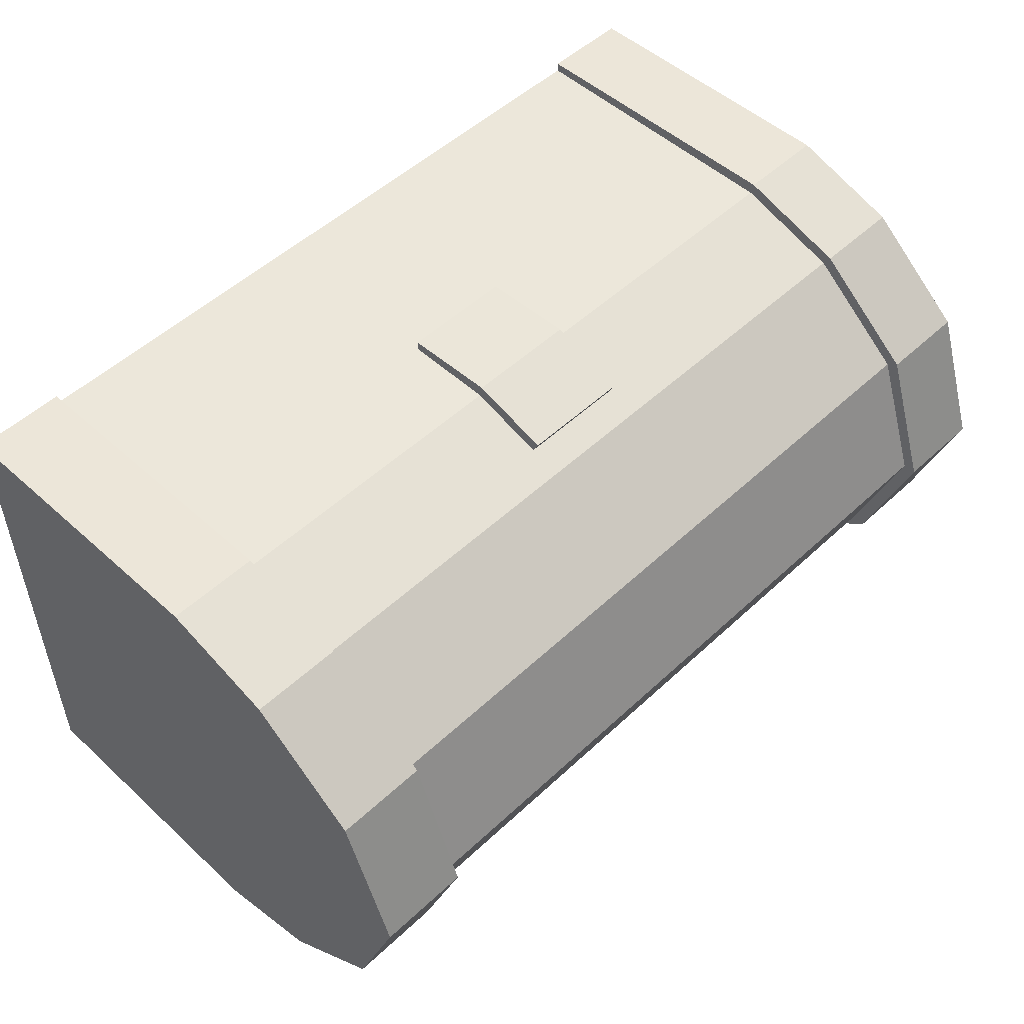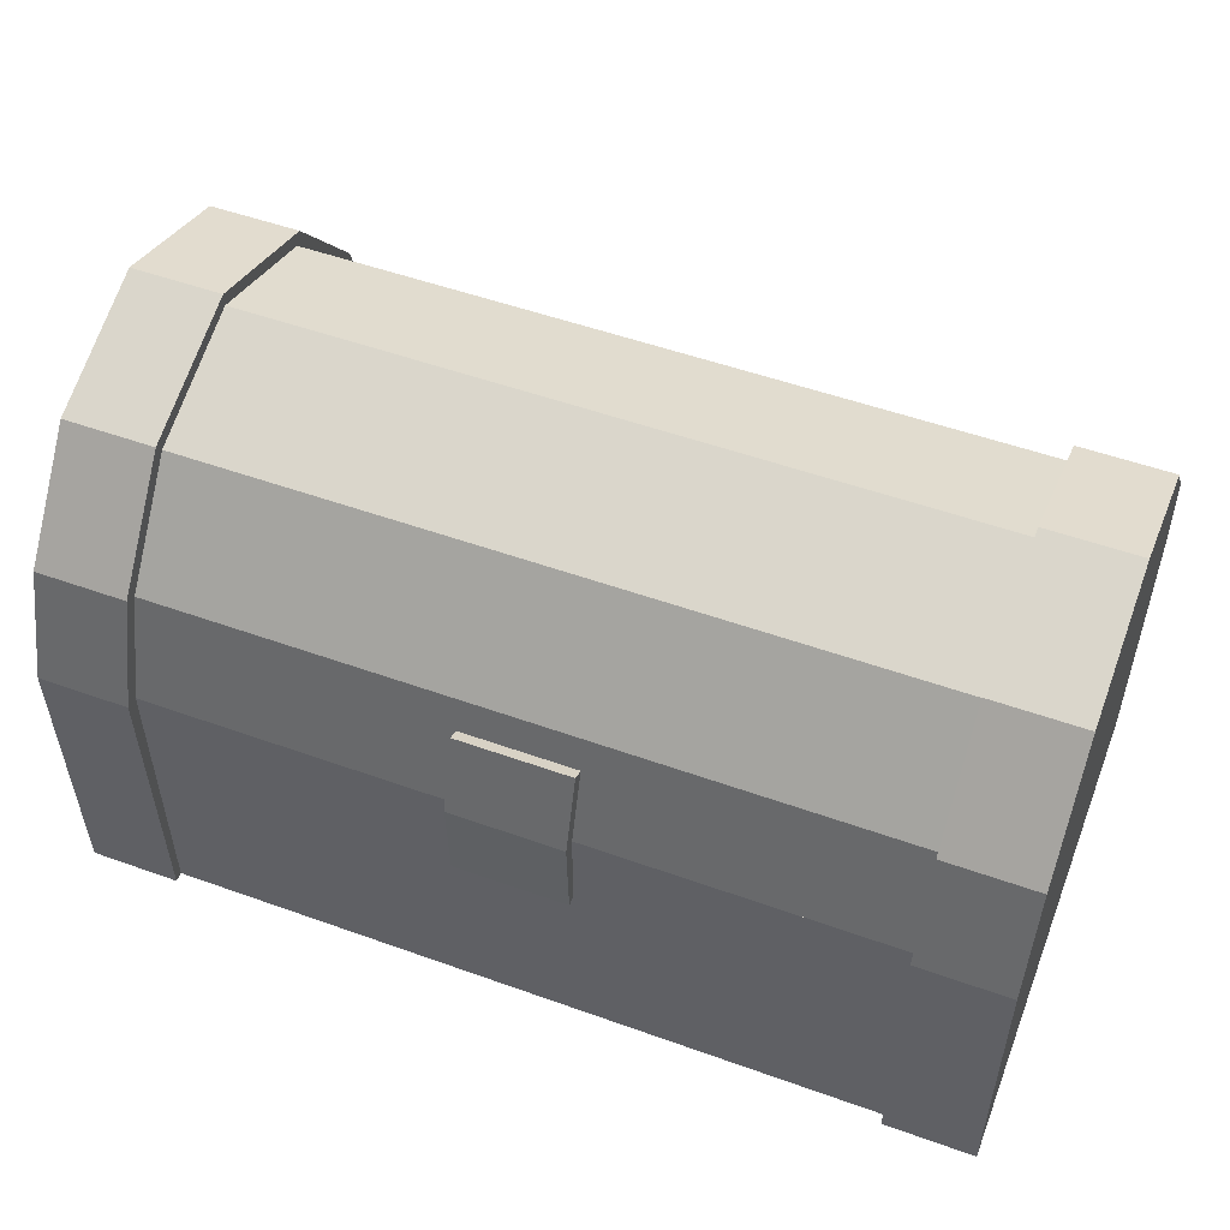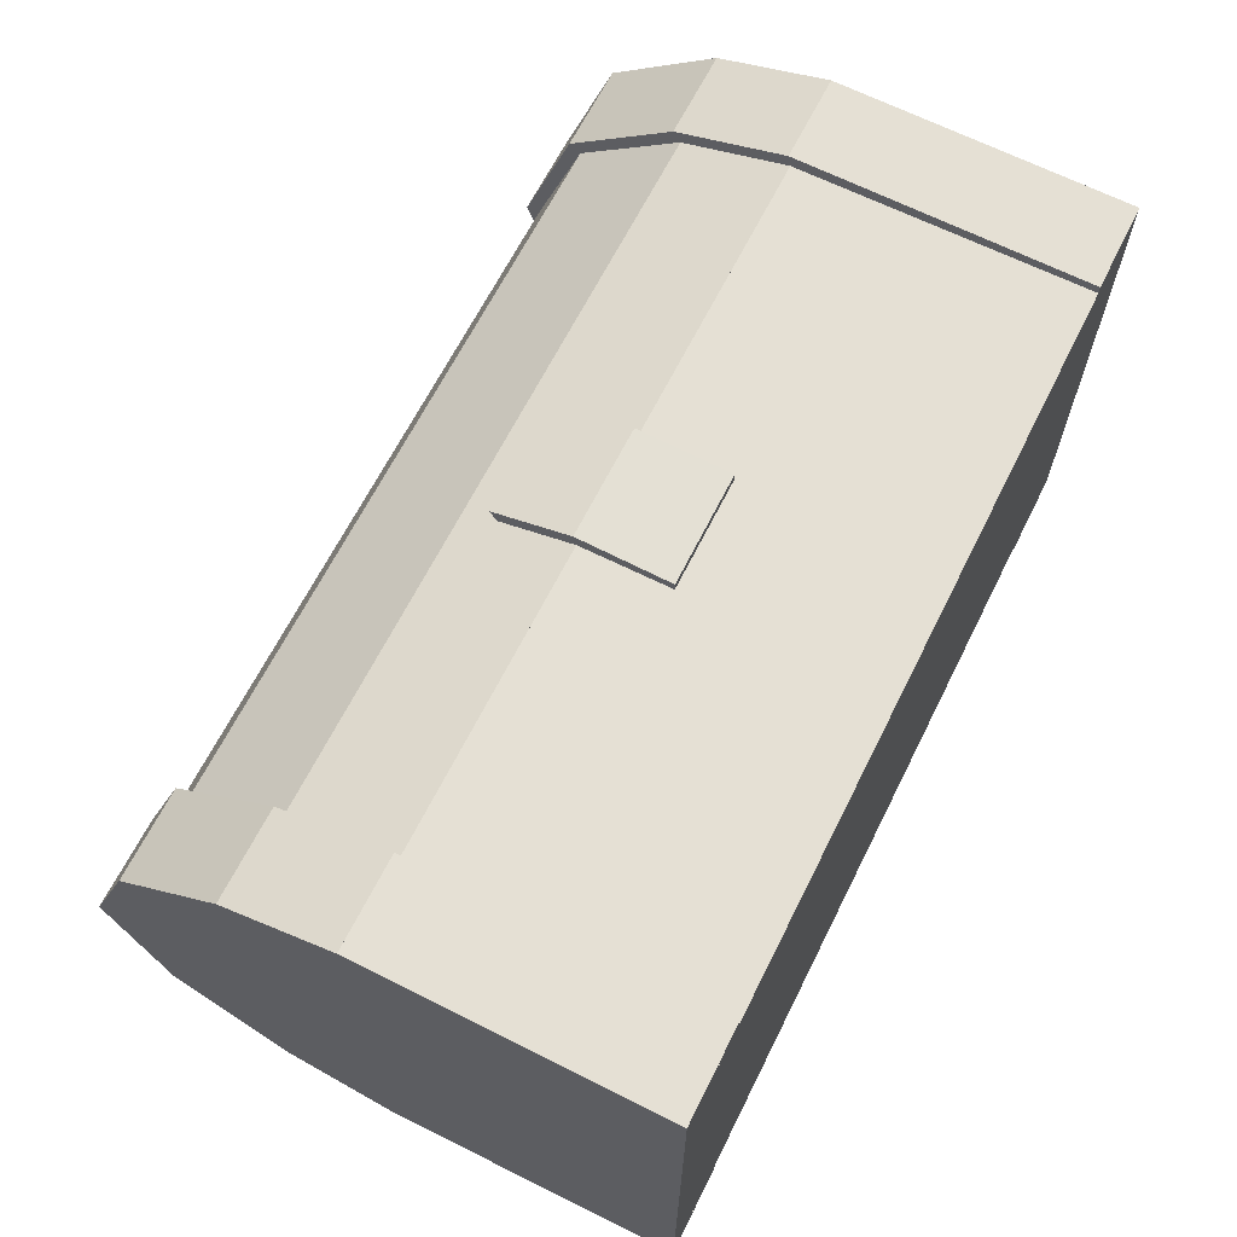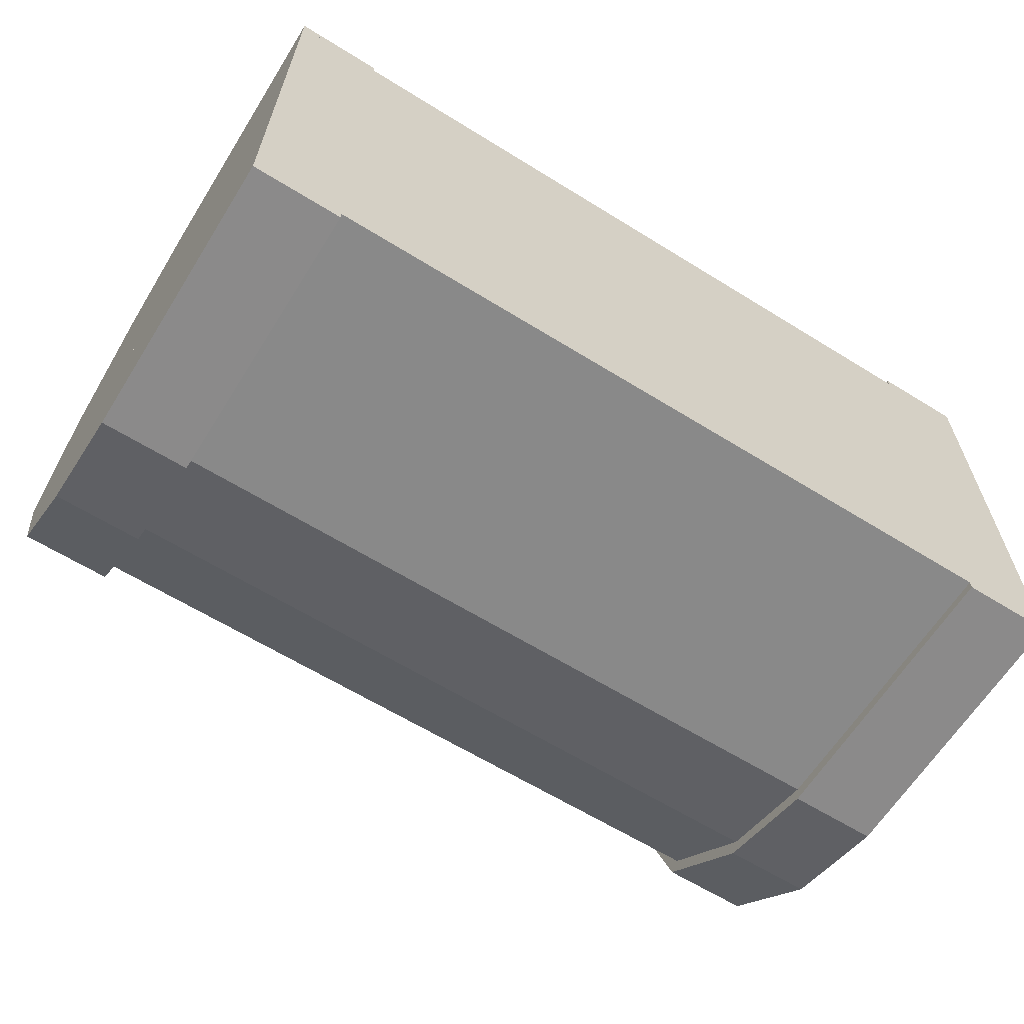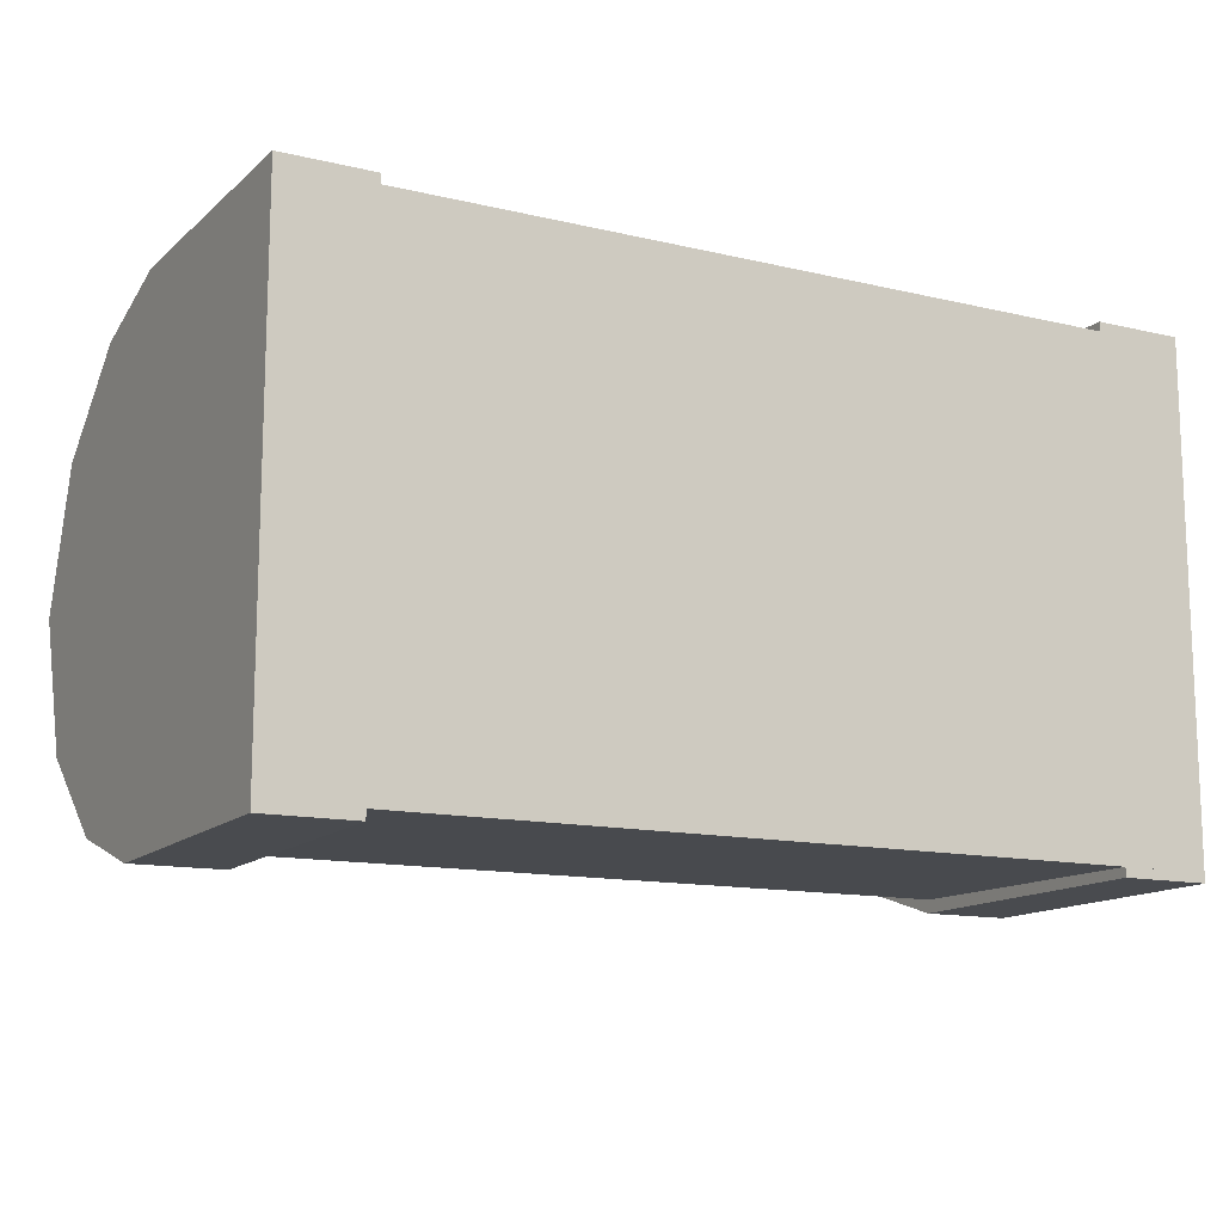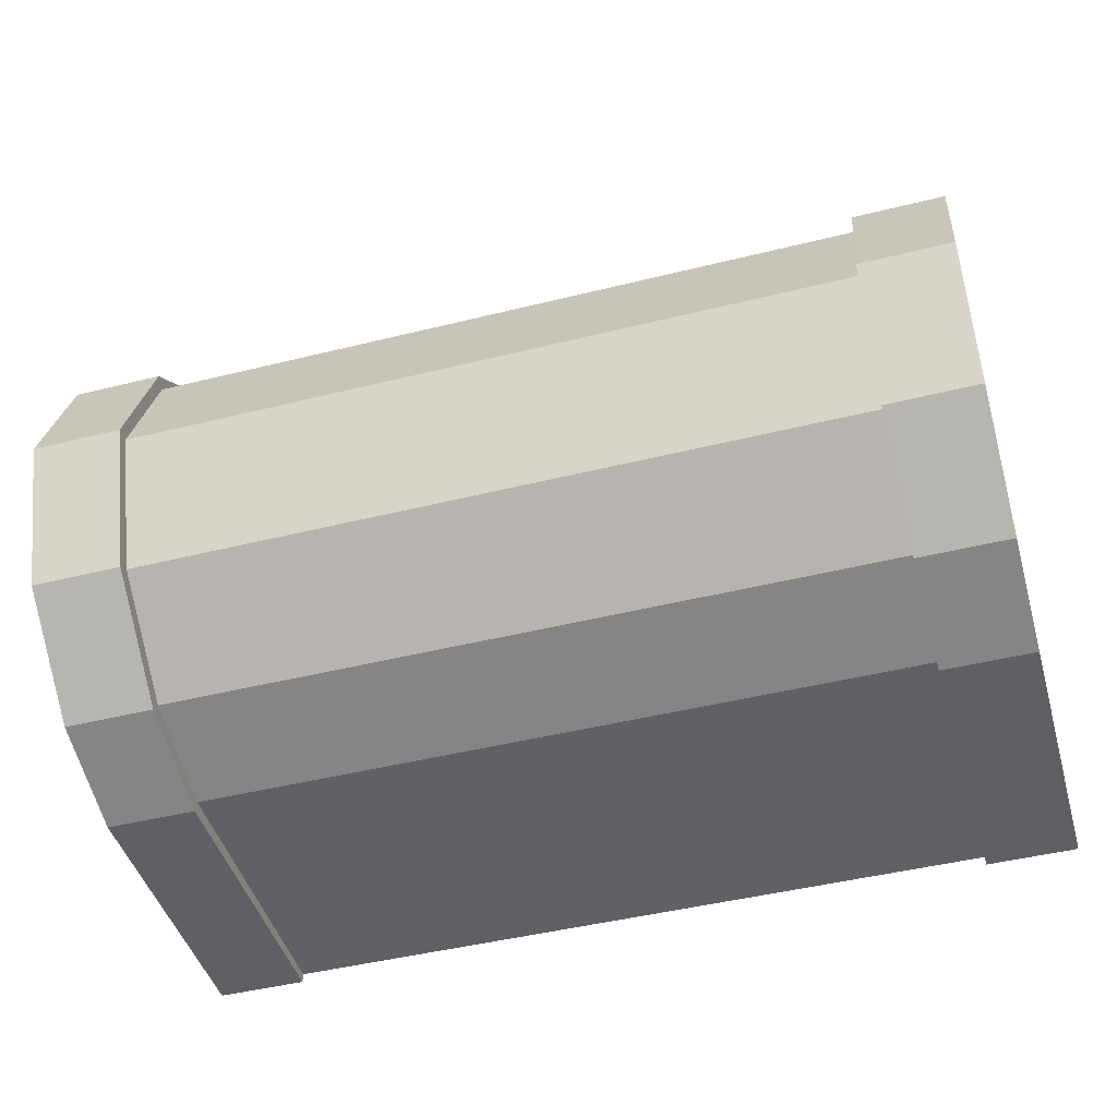
<metadata>
{"format":"obj","ext":"obj","renderer":"f3d","projection":"perspective","resolution":1024,"background":"white","views":[{"elev":51.5,"azim":134.7,"up":"+Z"},{"elev":52.3,"azim":21.1,"up":"+Y"},{"elev":65.7,"azim":-63.4,"up":"+Z"},{"elev":-63.0,"azim":-32.1,"up":"+Z"},{"elev":-13.1,"azim":-28.5,"up":"+Z"},{"elev":-46.0,"azim":-164.1,"up":"+Z"}]}
</metadata>
<code>
g Chest_Bottom_Cube.106
v -0.4002 1e-06 0.22
v -0.4002 1e-06 -0.22
v 0.4002 1e-06 0.22
v 0.4002 1e-06 -0.22
v -0.3802 0.26 0.2
v -0.3802 0.26 -0.2
v 0.3802 0.26 -0.2
v 0.3802 0.26 0.2
v -0.4002 0.26 0.22
v -0.4002 0.26 -0.22
v 0.4002 0.26 -0.22
v 0.4002 0.26 0.22
v -0.3802 0.016 0.2
v -0.3802 0.016 -0.2
v 0.3802 0.016 -0.2
v 0.3802 0.016 0.2
v -0.3198 0.26 0.22
v -0.3198 0.26 -0.22
v -0.4002 0.26 -0.22
v -0.4002 0.26 0.22
v -0.3198 1e-06 -0.22
v -0.3198 1e-06 0.22
v -0.4002 1e-06 -0.22
v -0.4002 1e-06 0.22
v 0.3198 1e-06 0.2285
v 0.3198 1e-06 -0.2285
v 0.4002 1e-06 0.2285
v 0.4002 1e-06 -0.2285
v 0.3198 0.2625 0.2317
v 0.3198 0.2625 -0.2317
v 0.4002 0.2625 -0.2317
v 0.4002 0.2625 0.2317
v 0.3198 1e-06 0.22
v 0.3198 1e-06 -0.22
v 0.4002 1e-06 0.22
v 0.4002 1e-06 -0.22
v 0.3198 0.26 0.22
v 0.3198 0.26 -0.22
v 0.4002 0.26 -0.22
v 0.4002 0.26 0.22
v -0.3198 0.2625 0.2317
v -0.3198 0.2625 -0.2317
v -0.4002 0.2625 -0.2317
v -0.4002 0.2625 0.2317
v -0.3198 1e-06 -0.2285
v -0.3198 1e-06 0.2285
v -0.4002 1e-06 -0.2285
v -0.4002 1e-06 0.2285
v -0.05002 0.18 0.2285
v 0.05002 0.18 0.2285
v -0.05002 0.2625 0.2317
v 0.05002 0.2625 0.2317
v -0.05002 0.18 0.22
v 0.05002 0.18 0.22
v -0.05002 0.26 0.22
v 0.05002 0.26 0.22
f 1 2 4 3
f 5 8 16 13
f 4 2 10 11
f 3 4 11 12
f 1 3 12 9
f 2 1 9 10
f 5 6 10 9
f 7 8 12 11
f 8 5 9 12
f 6 7 11 10
f 13 16 15 14
f 6 5 13 14
f 7 6 14 15
f 8 7 15 16
f 39 31 30 38
f 40 37 29 32
f 19 18 42 43
f 20 44 41 17
f 24 20 17 22
f 21 18 19 23
f 37 33 25 29
f 34 38 30 26
f 39 36 28 31
f 35 40 32 27
f 36 39 38 34
f 23 47 45 21
f 25 27 32 29
f 28 26 30 31
f 33 37 40 35
f 48 46 41 44
f 45 47 43 42
f 24 22 46 48
f 20 24 48 44
f 28 36 34 26
f 22 17 41 46
f 25 33 35 27
f 18 21 45 42
f 23 19 43 47
f 55 53 49 51
f 54 56 52 50
f 49 50 52 51
f 49 53 54 50
f 56 55 51 52
g Chest_Top_Cube.029
v -0.4002 0.4464 -0.1173
v -0.4002 0.4892 1e-06
v -0.4002 0.4464 0.1173
v -0.4002 0.3552 -0.1911
v -0.4002 0.3552 0.1911
v -0.3198 0.4464 0.1173
v -0.3198 0.4892 1e-06
v -0.3198 0.4464 -0.1173
v -0.3198 0.3552 0.1911
v -0.3198 0.3552 -0.1911
v -0.4002 0.3619 -0.2015
v -0.4002 0.4566 0.1245
v -0.4002 0.5012 1e-06
v -0.4002 0.4566 -0.1245
v -0.3198 0.26 0.22
v -0.3198 0.26 -0.22
v -0.4002 0.26 -0.22
v -0.4002 0.26 0.22
v 0.3802 0.26 0.2
v 0.3802 0.26 -0.2
v -0.3802 0.26 -0.2
v -0.3802 0.26 0.2
v 0.4002 0.26 0.22
v 0.4002 0.26 -0.22
v -0.4002 0.26 -0.22
v -0.4002 0.26 0.22
v 0.3198 0.2625 0.2317
v 0.3198 0.2625 -0.2317
v 0.4002 0.2625 -0.2317
v 0.4002 0.2625 0.2317
v 0.4002 0.3619 -0.2015
v 0.4002 0.3619 0.2015
v 0.4002 0.4566 -0.1245
v 0.4002 0.5012 1e-06
v 0.4002 0.4566 0.1245
v 0.3198 0.3619 0.2015
v 0.3198 0.26 0.22
v 0.3198 0.26 -0.22
v 0.4002 0.26 -0.22
v 0.4002 0.26 0.22
v 0.3198 0.4566 -0.1245
v 0.3198 0.5012 1e-06
v 0.3198 0.4566 0.1245
v 0.3198 0.3619 -0.2015
v 0.4002 0.3552 -0.1911
v 0.4002 0.3552 0.1911
v 0.4002 0.4464 -0.1173
v 0.4002 0.4892 1e-06
v 0.4002 0.4464 0.1173
v 0.3198 0.3552 0.1911
v 0.3198 0.3552 -0.1911
v 0.3198 0.4464 0.1173
v 0.3198 0.4892 1e-06
v 0.3198 0.4464 -0.1173
v 0.4002 0.3552 -0.1911
v 0.4002 0.3552 0.1911
v 0.4002 0.4464 -0.1173
v 0.4002 0.4892 1e-06
v 0.4002 0.4464 0.1173
v -0.4002 0.3552 0.1911
v -0.4002 0.3552 -0.1911
v -0.4002 0.4464 0.1173
v -0.4002 0.4892 1e-06
v -0.4002 0.4464 -0.1173
v 0.4002 0.26 1e-06
v -0.4002 0.26 1e-06
v 0.3802 0.26 1e-06
v -0.3802 0.26 1e-06
v 0.3802 0.3364 0.1825
v 0.3802 0.3364 -0.1825
v 0.3802 0.4209 0.1057
v 0.3802 0.478 1e-06
v 0.3802 0.4209 -0.1057
v -0.3802 0.3364 -0.1825
v -0.3802 0.3364 0.1825
v -0.3802 0.4209 -0.1057
v -0.3802 0.478 1e-06
v -0.3802 0.4209 0.1057
v -0.4002 0.3552 1e-06
v -0.4002 0.4564 1e-06
v 0.4002 0.3552 1e-06
v 0.4002 0.4564 1e-06
v -0.3802 0.3364 1e-06
v -0.3802 0.4209 1e-06
v 0.3802 0.4209 1e-06
v 0.3802 0.3364 1e-06
v -0.4002 0.3619 0.2015
v -0.3198 0.4566 0.1245
v -0.3198 0.5012 1e-06
v -0.3198 0.4566 -0.1245
v -0.3198 0.3619 0.2015
v -0.3198 0.3619 -0.2015
v -0.3198 0.2625 0.2317
v -0.3198 0.2625 -0.2317
v -0.4002 0.2625 -0.2317
v -0.4002 0.2625 0.2317
v -0.05002 0.2625 0.2317
v 0.05002 0.2625 0.2317
v 0.05002 0.3321 0.2106
v -0.05002 0.3321 0.2106
v -0.05002 0.26 0.22
v 0.05002 0.26 0.22
v 0.05002 0.3266 0.1997
v -0.05002 0.3266 0.1997
f 66 60 73 72
f 62 65 61 59
f 63 62 59 58
f 64 63 58 57
f 66 64 57 60
f 61 65 71 74
f 131 125 75 78
f 78 75 79 82
f 76 77 81 80
f 77 76 126 130
f 104 103 89 90
f 94 107 100 84
f 109 108 99 98
f 110 109 98 97
f 74 71 149 152
f 96 102 88 86
f 103 101 87 89
f 107 110 97 100
f 106 93 83 92
f 102 105 91 88
f 89 97 98 90
f 96 86 83 93
f 87 85 84 100
f 87 100 97 89
f 90 98 99 91
f 108 106 92 99
f 92 83 86 88
f 101 95 85 87
f 73 151 150 72
f 105 104 90 91
f 101 107 94 95
f 105 102 106 108
f 104 105 108 109
f 103 104 109 110
f 106 102 96 93
f 101 103 110 107
f 91 99 92 88
f 116 82 79 112
f 130 139 124 77
f 132 133 140
f 140 133 134
f 125 142 123 75
f 127 128 141
f 141 128 129
f 125 127 141 142
f 130 126 129 132
f 132 129 128 133
f 133 128 127 134
f 134 127 125 131
f 135 116 118 136
f 120 117 135 136
f 121 79 75 123
f 115 112 137 138
f 121 80 111 137
f 142 141 129 126
f 130 132 140 139
f 139 140 134 131
f 111 117 120 113
f 113 120 119 114
f 114 119 118 115
f 115 118 116 112
f 111 80 81 117
f 122 82 116 135
f 135 117 81 122
f 119 120 136
f 119 136 118
f 138 137 111 113
f 137 112 79 121
f 114 115 138
f 114 138 113
f 122 81 77 124
f 124 78 82 122
f 139 131 78 124
f 142 126 76 123
f 123 76 80 121
f 148 150 151 67
f 144 68 143 147
f 145 69 68 144
f 146 70 69 145
f 148 67 70 146
f 143 152 149 147
f 66 72 150 148
f 62 63 145 144
f 65 62 144 147
f 59 61 143 68
f 58 59 68 69
f 57 58 69 70
f 61 74 152 143
f 60 57 70 67
f 95 94 84 85
f 71 65 147 149
f 64 66 148 146
f 73 60 67 151
f 63 64 146 145
f 158 159 155 154
f 160 157 153 156
f 156 153 154 155
f 160 156 155 159
f 158 154 153 157

</code>
